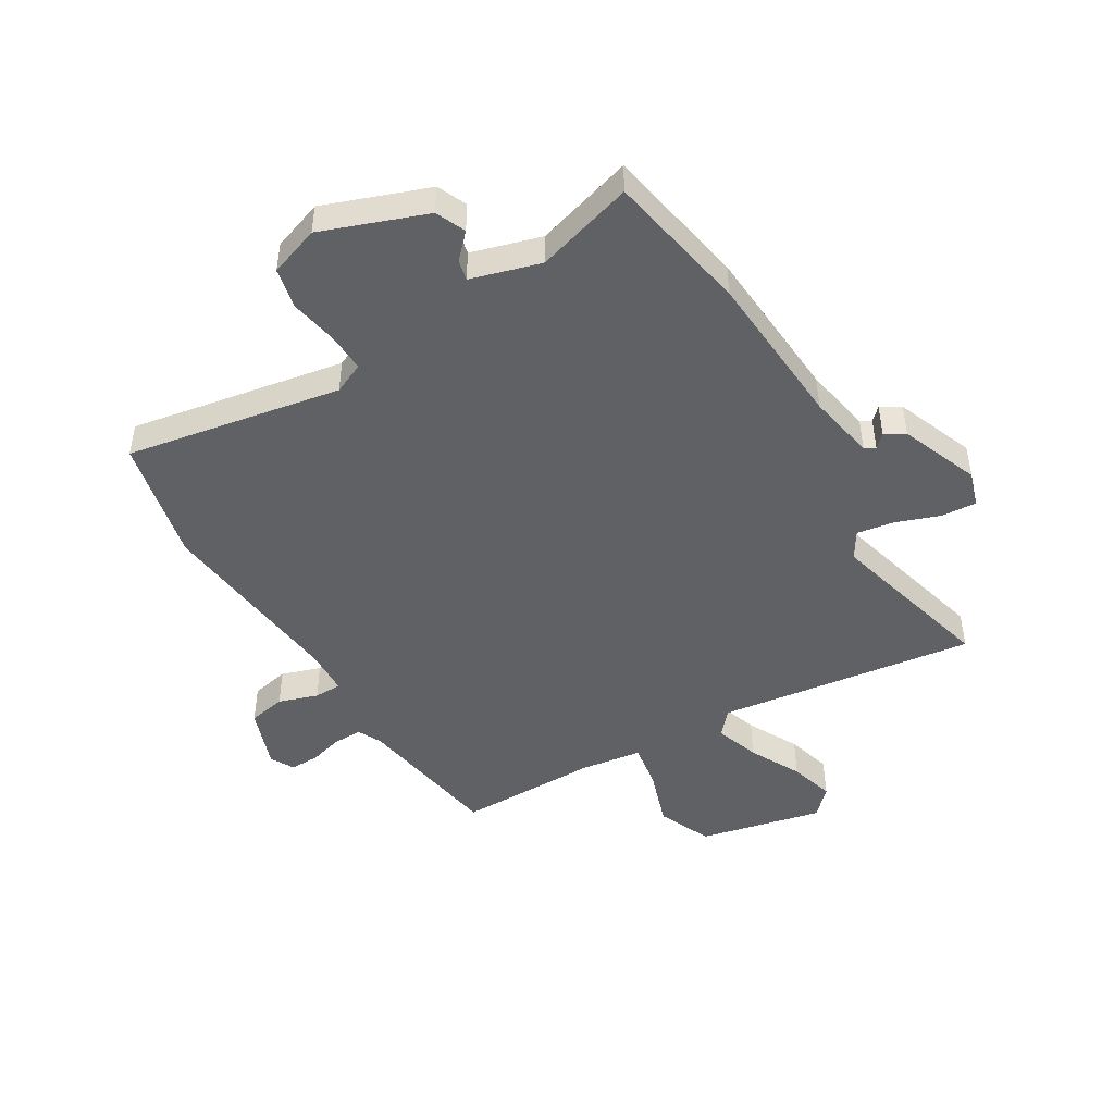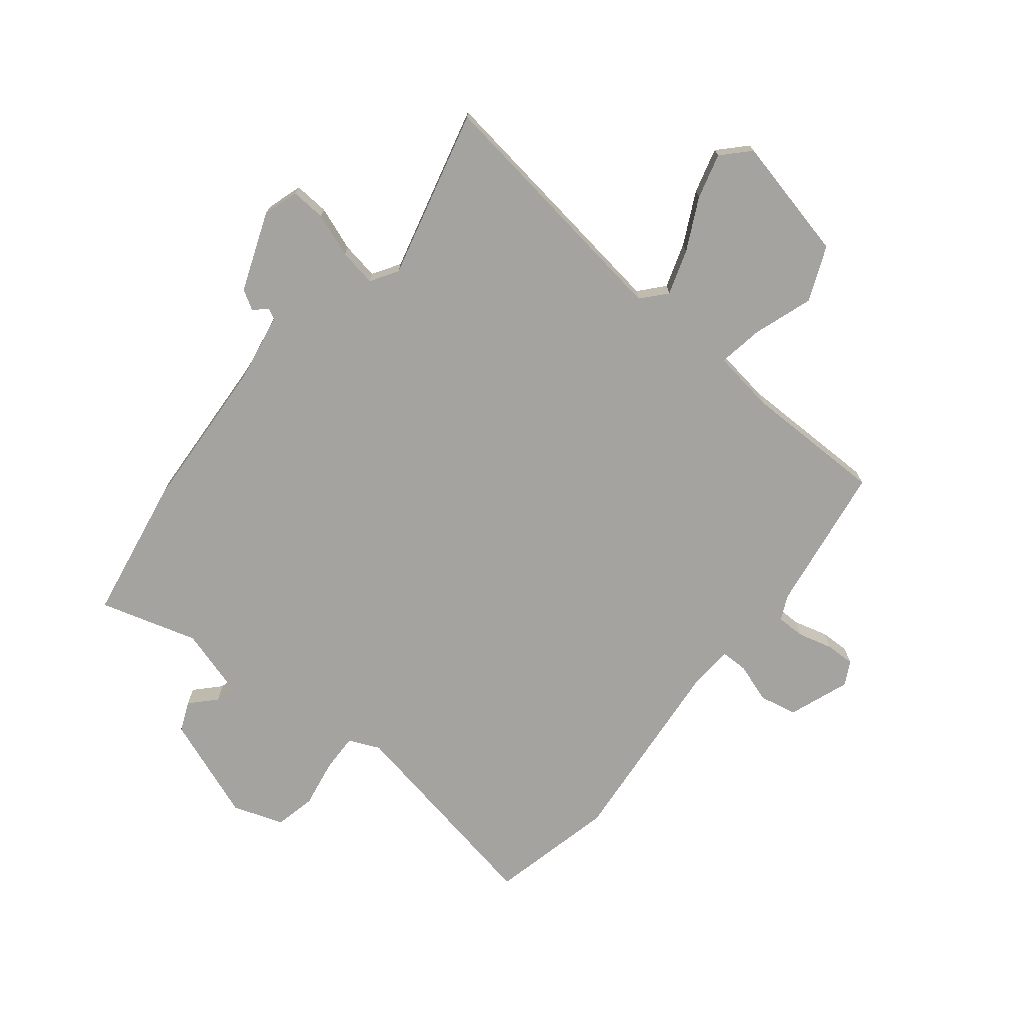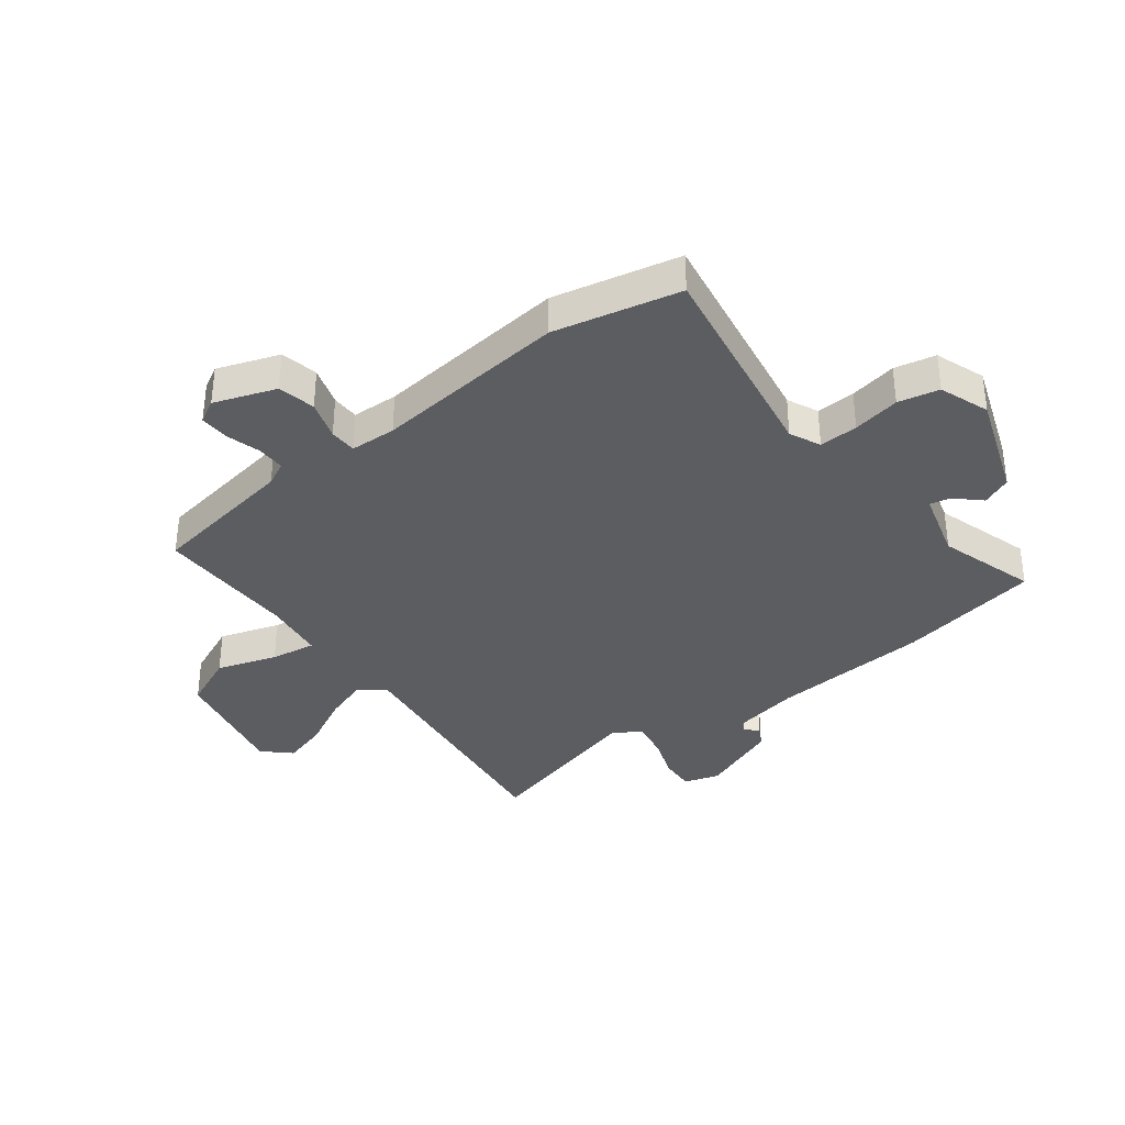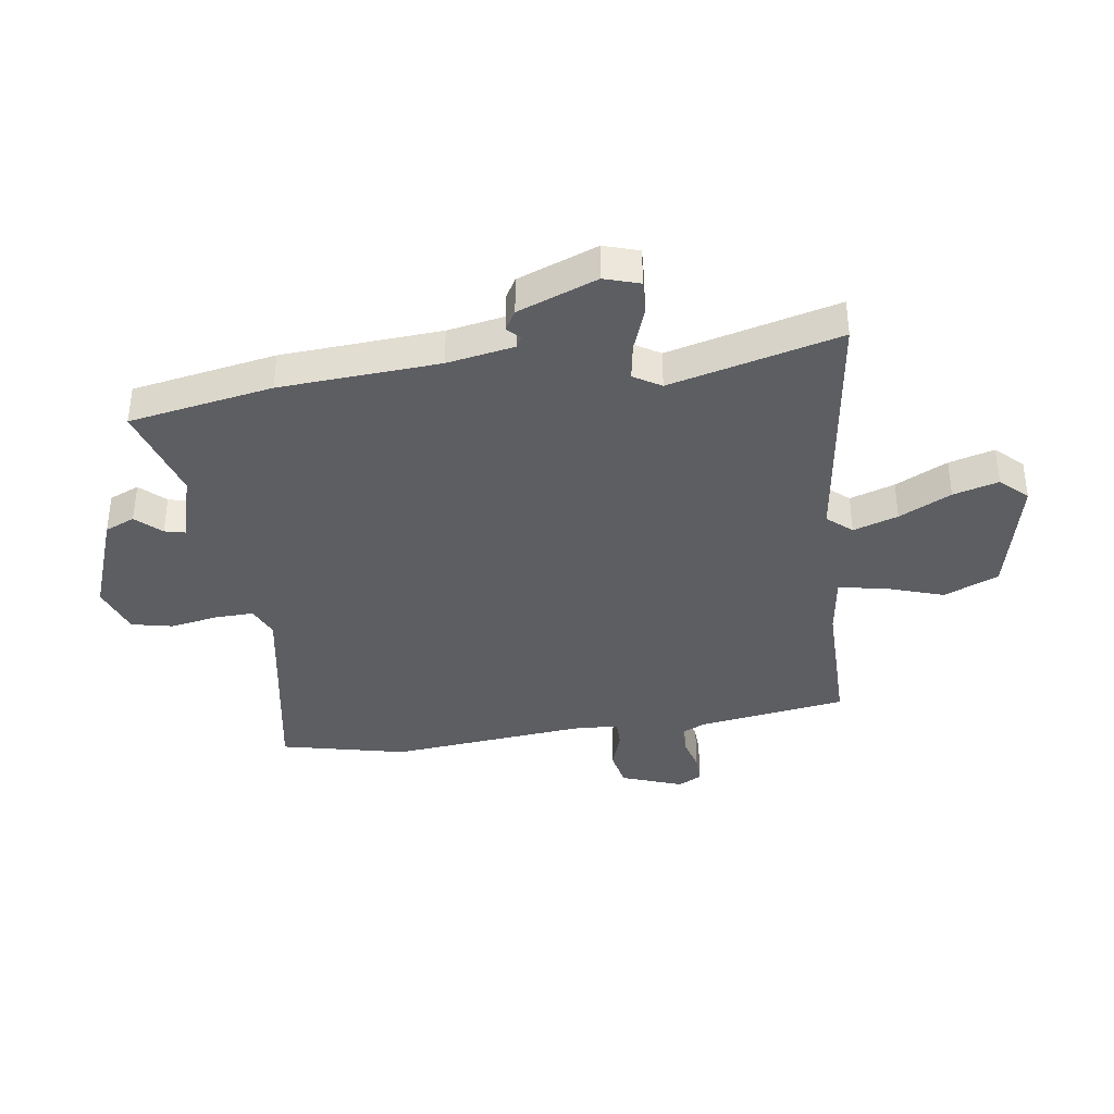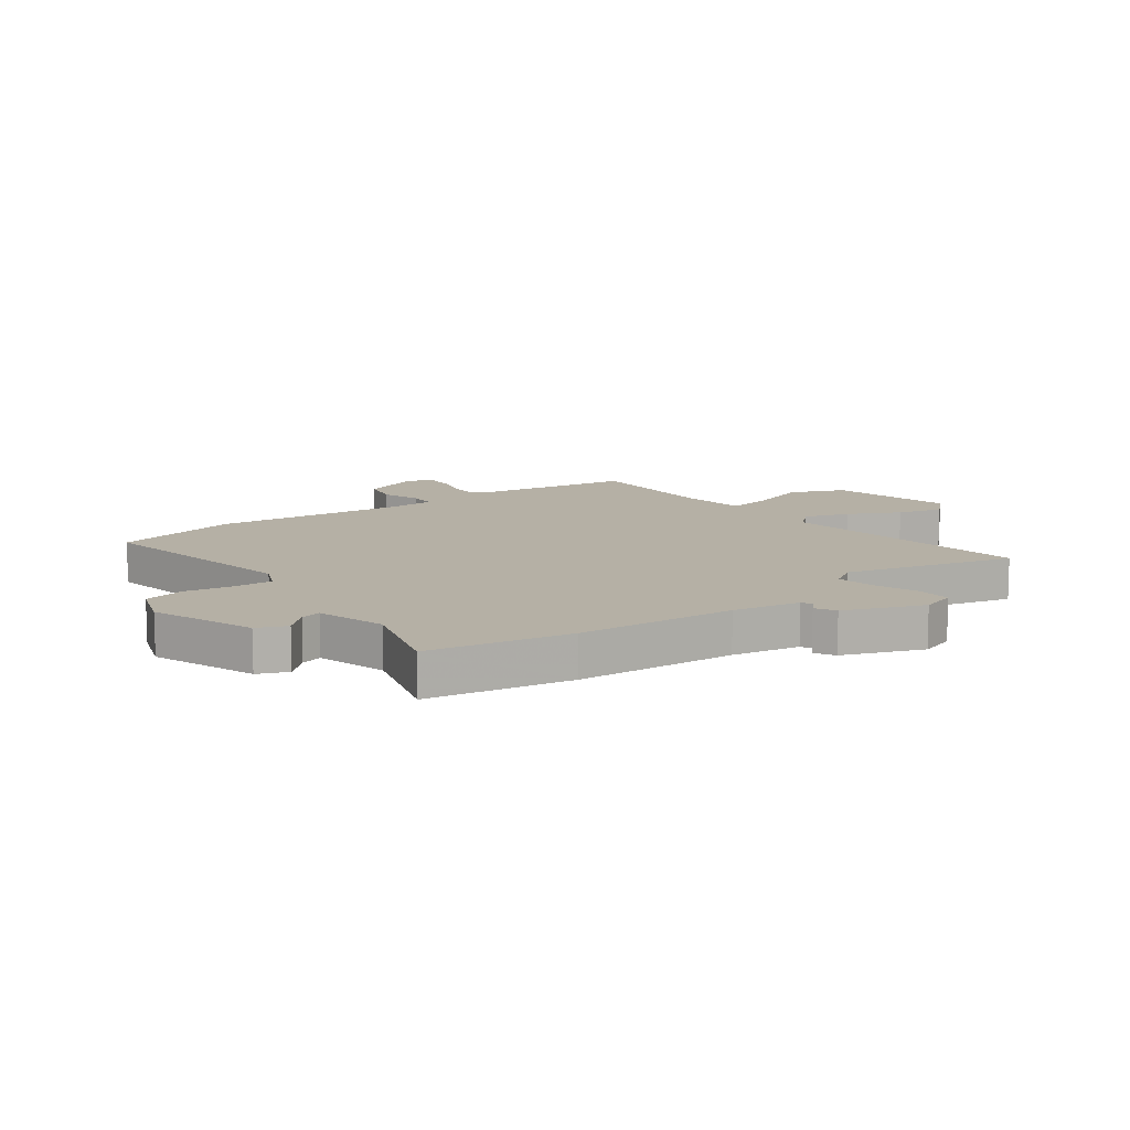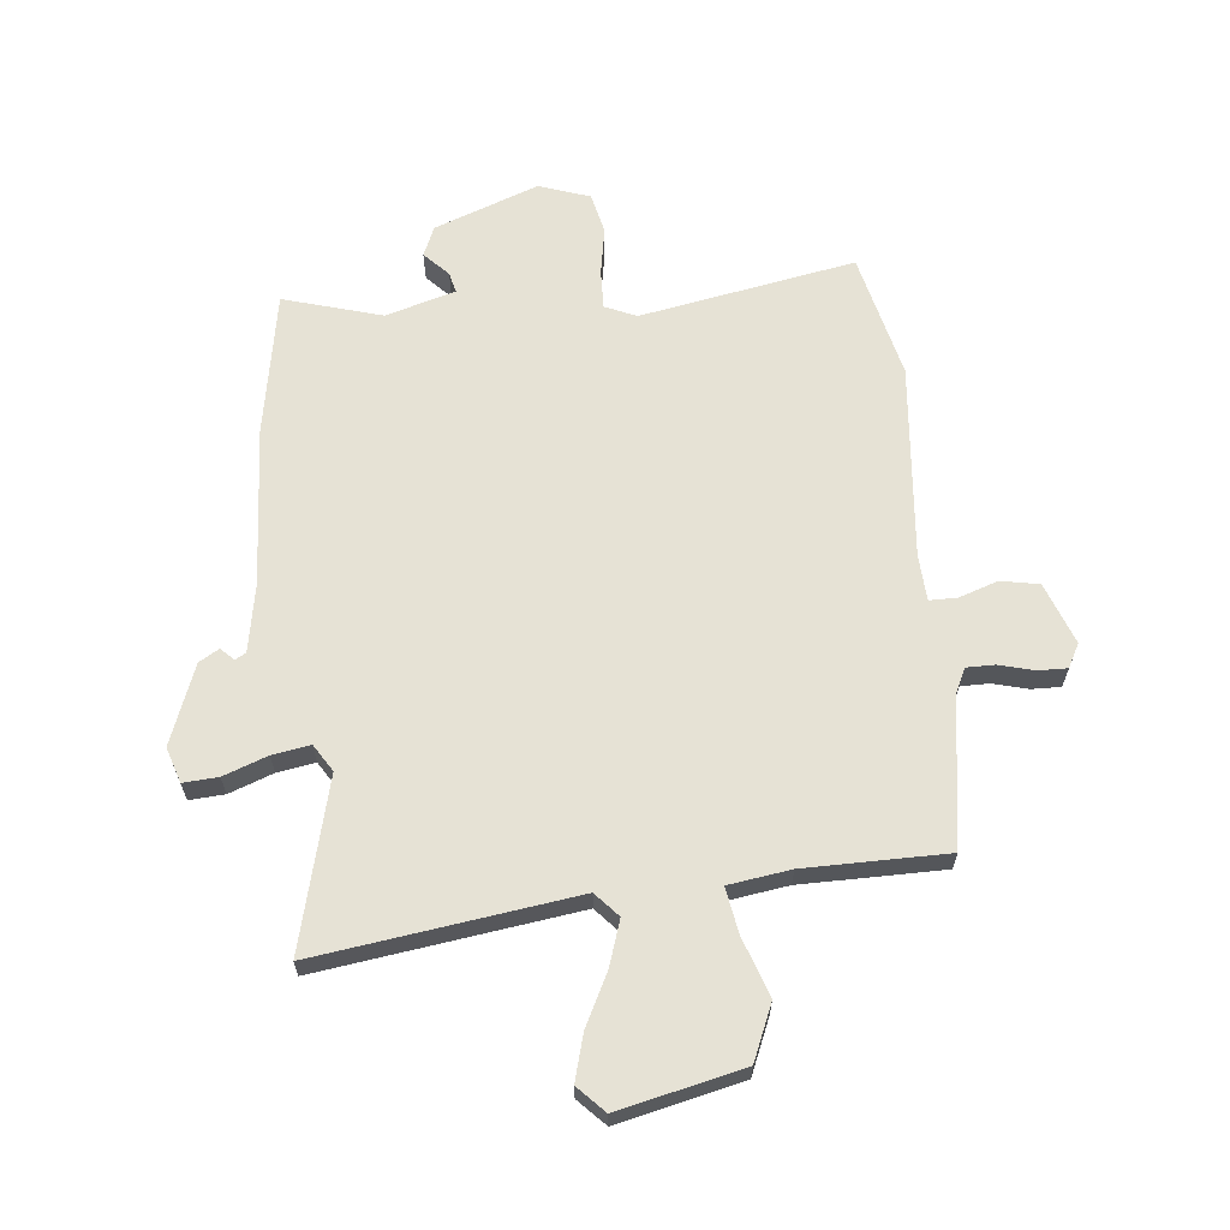
<metadata>
{"format":"obj","ext":"obj","renderer":"f3d","projection":"perspective","resolution":1024,"background":"white","views":[{"elev":-46.7,"azim":30.4,"up":"+Y"},{"elev":-72.9,"azim":140.4,"up":"+Y"},{"elev":-35.7,"azim":-52.8,"up":"+Y"},{"elev":-37.8,"azim":97.6,"up":"+Y"},{"elev":11.7,"azim":52.9,"up":"+Y"},{"elev":63.9,"azim":173.3,"up":"+Y"}]}
</metadata>
<code>
v 0.48 0.07 0.603
v 0.528 0.07 0.352
v 0.549 0.07 0.074
v 0.572 0.07 -0.044
v 0.591 0.07 -0.054
v 0.613 0.07 -0.032
v 0.648 0.07 -0.052
v 0.703 0.07 -0.19
v 0.684 0.07 -0.252
v 0.623 0.07 -0.249
v 0.546 0.07 -0.222
v 0.48 0.07 -0.212
v 0.451 0.07 -0.26
v 0.531 0.07 -0.556
v 0.08 0.07 -0.501
v 0.043 0.07 -0.544
v 0.07 0.07 -0.622
v 0.117 0.07 -0.712
v 0.14 0.07 -0.791
v 0.096 0.07 -0.838
v -0.121 0.07 -0.792
v -0.163 0.07 -0.697
v -0.129 0.07 -0.592
v -0.117 0.07 -0.513
v -0.225 0.07 -0.499
v -0.473 0.07 -0.502
v -0.516 0.07 -0.242
v -0.537 0.07 -0.2
v -0.587 0.07 -0.201
v -0.647 0.07 -0.218
v -0.698 0.07 -0.22
v -0.721 0.07 -0.179
v -0.683 0.07 -0.071
v -0.617 0.07 -0.057
v -0.548 0.07 -0.079
v -0.5 0.07 -0.078
v -0.497 0.07 0.003
v -0.534 0.07 0.343
v -0.486 0.07 0.563
v -0.109 0.07 0.5
v -0.055 0.07 0.525
v -0.058 0.07 0.593
v -0.074 0.07 0.676
v -0.059 0.07 0.748
v 0.029 0.07 0.78
v 0.212 0.07 0.715
v 0.235 0.07 0.663
v 0.195 0.07 0.62
v 0.187 0.07 0.584
v 0.309 0.07 0.55
v 0.48 0 0.603
v 0.528 0 0.352
v 0.549 0 0.074
v 0.572 0 -0.044
v 0.591 0 -0.054
v 0.613 0 -0.032
v 0.648 0 -0.052
v 0.703 0 -0.19
v 0.684 0 -0.252
v 0.623 0 -0.249
v 0.546 0 -0.222
v 0.48 0 -0.212
v 0.451 0 -0.26
v 0.531 0 -0.556
v 0.08 0 -0.501
v 0.043 0 -0.544
v 0.07 0 -0.622
v 0.117 0 -0.712
v 0.14 0 -0.791
v 0.096 0 -0.838
v -0.121 0 -0.792
v -0.163 0 -0.697
v -0.129 0 -0.592
v -0.117 0 -0.513
v -0.225 0 -0.499
v -0.473 0 -0.502
v -0.516 0 -0.242
v -0.537 0 -0.2
v -0.587 0 -0.201
v -0.647 0 -0.218
v -0.698 0 -0.22
v -0.721 0 -0.179
v -0.683 0 -0.071
v -0.617 0 -0.057
v -0.548 0 -0.079
v -0.5 0 -0.078
v -0.497 0 0.003
v -0.534 0 0.343
v -0.486 0 0.563
v -0.109 0 0.5
v -0.055 0 0.525
v -0.058 0 0.593
v -0.074 0 0.676
v -0.059 0 0.748
v 0.029 0 0.78
v 0.212 0 0.715
v 0.235 0 0.663
v 0.195 0 0.62
v 0.187 0 0.584
v 0.309 0 0.55
f 45 46 47 48
f 45 48 49
f 42 43 44 45
f 41 42 45 49
f 40 41 49 50
f 37 38 39 40
f 36 37 40 50
f 32 33 34 35
f 32 35 36
f 29 30 31 32
f 28 29 32 36
f 27 28 36 50
f 25 26 27 50
f 20 21 22 23
f 20 23 24
f 17 18 19 20
f 16 17 20 24
f 15 16 24
f 13 14 15
f 12 13 15 24
f 8 9 10 11
f 8 11 12
f 5 6 7 8
f 4 5 8 12
f 3 4 12 24
f 3 24 25 50
f 1 2 3 50
f 98 97 96 95
f 99 98 95
f 95 94 93 92
f 99 95 92 91
f 100 99 91 90
f 90 89 88 87
f 100 90 87 86
f 85 84 83 82
f 86 85 82
f 82 81 80 79
f 86 82 79 78
f 100 86 78 77
f 100 77 76 75
f 73 72 71 70
f 74 73 70
f 70 69 68 67
f 74 70 67 66
f 74 66 65
f 65 64 63
f 74 65 63 62
f 61 60 59 58
f 62 61 58
f 58 57 56 55
f 62 58 55 54
f 74 62 54 53
f 100 75 74 53
f 100 53 52 51
f 1 51 52 2
f 2 52 53 3
f 3 53 54 4
f 4 54 55 5
f 5 55 56 6
f 6 56 57 7
f 7 57 58 8
f 8 58 59 9
f 9 59 60 10
f 10 60 61 11
f 11 61 62 12
f 12 62 63 13
f 13 63 64 14
f 14 64 65 15
f 15 65 66 16
f 16 66 67 17
f 17 67 68 18
f 18 68 69 19
f 19 69 70 20
f 20 70 71 21
f 21 71 72 22
f 22 72 73 23
f 23 73 74 24
f 24 74 75 25
f 25 75 76 26
f 26 76 77 27
f 27 77 78 28
f 28 78 79 29
f 29 79 80 30
f 30 80 81 31
f 31 81 82 32
f 32 82 83 33
f 33 83 84 34
f 34 84 85 35
f 35 85 86 36
f 36 86 87 37
f 37 87 88 38
f 38 88 89 39
f 39 89 90 40
f 40 90 91 41
f 41 91 92 42
f 42 92 93 43
f 43 93 94 44
f 44 94 95 45
f 45 95 96 46
f 46 96 97 47
f 47 97 98 48
f 48 98 99 49
f 49 99 100 50
f 50 100 51 1

</code>
